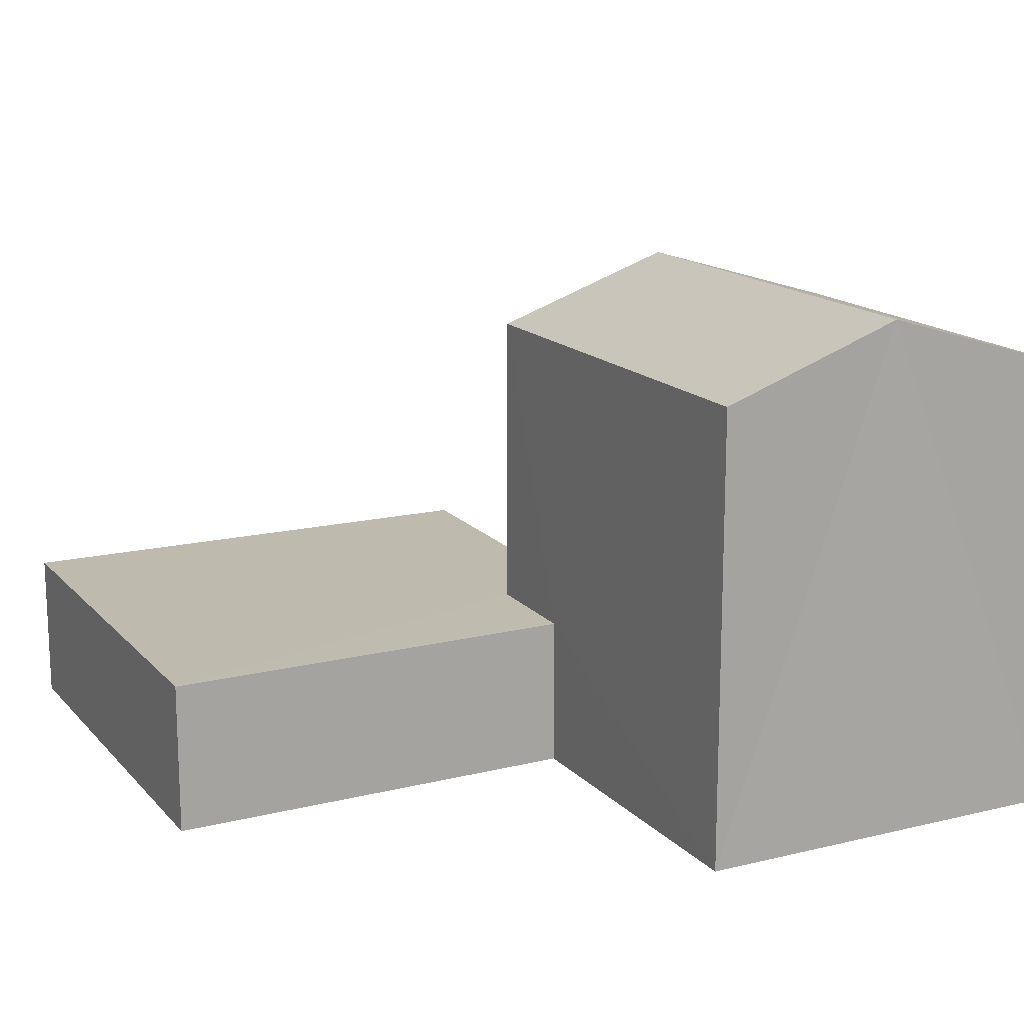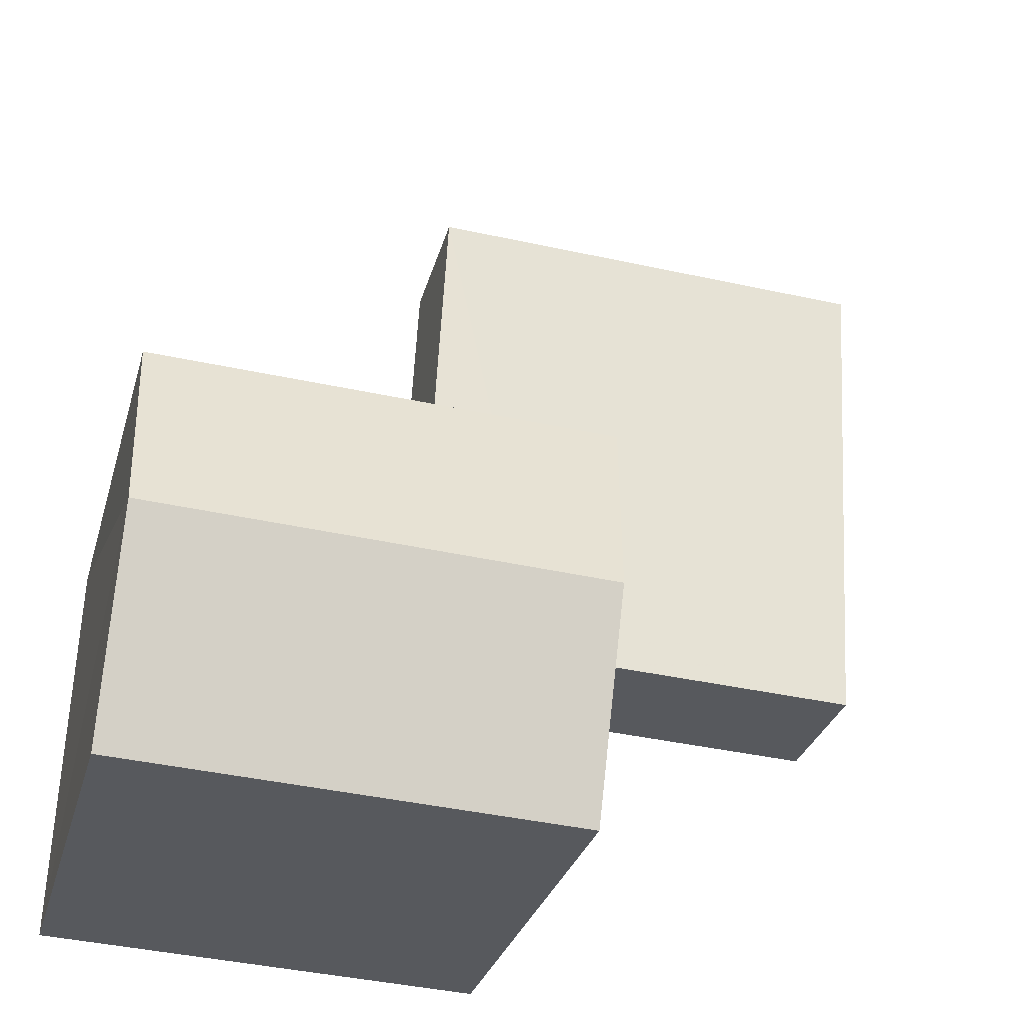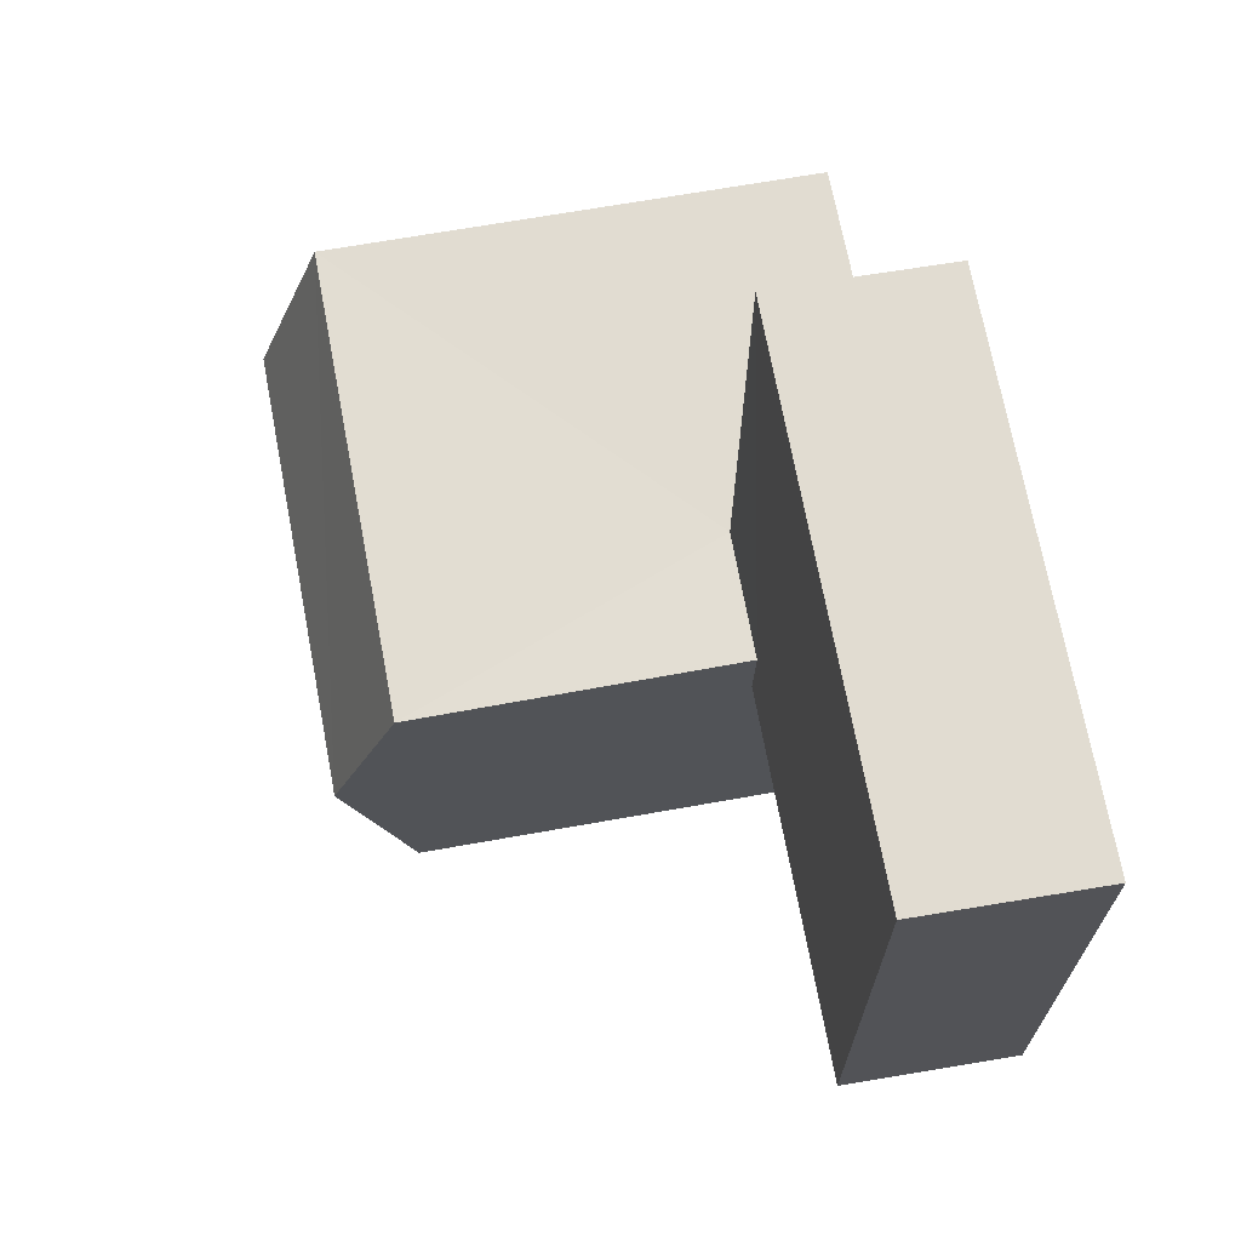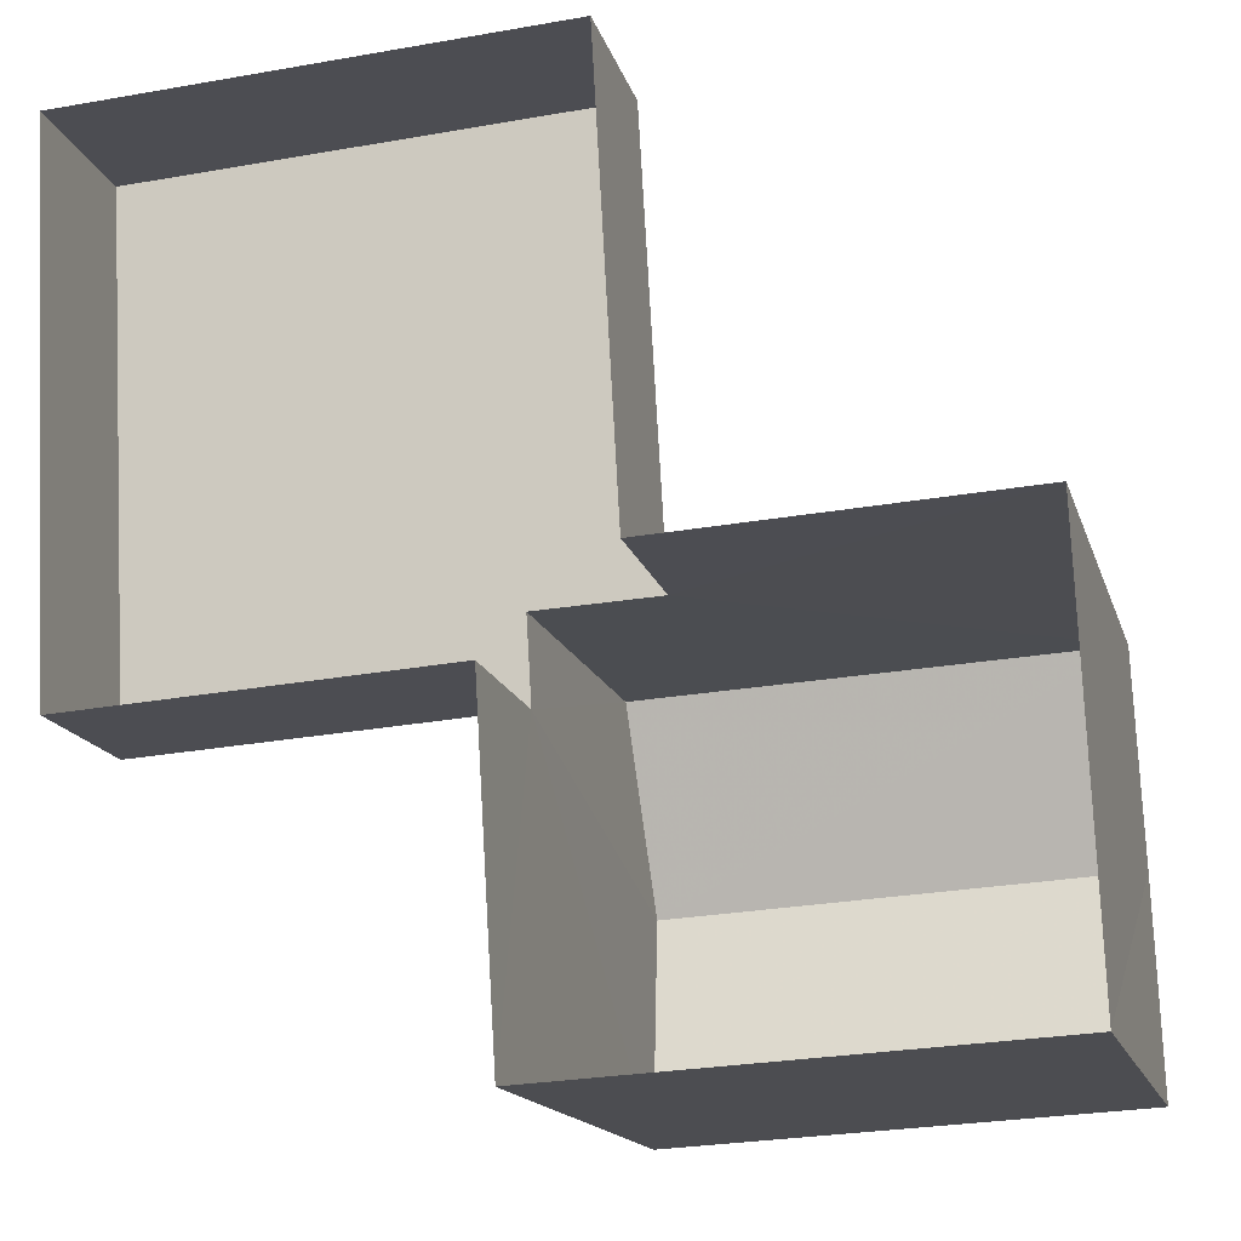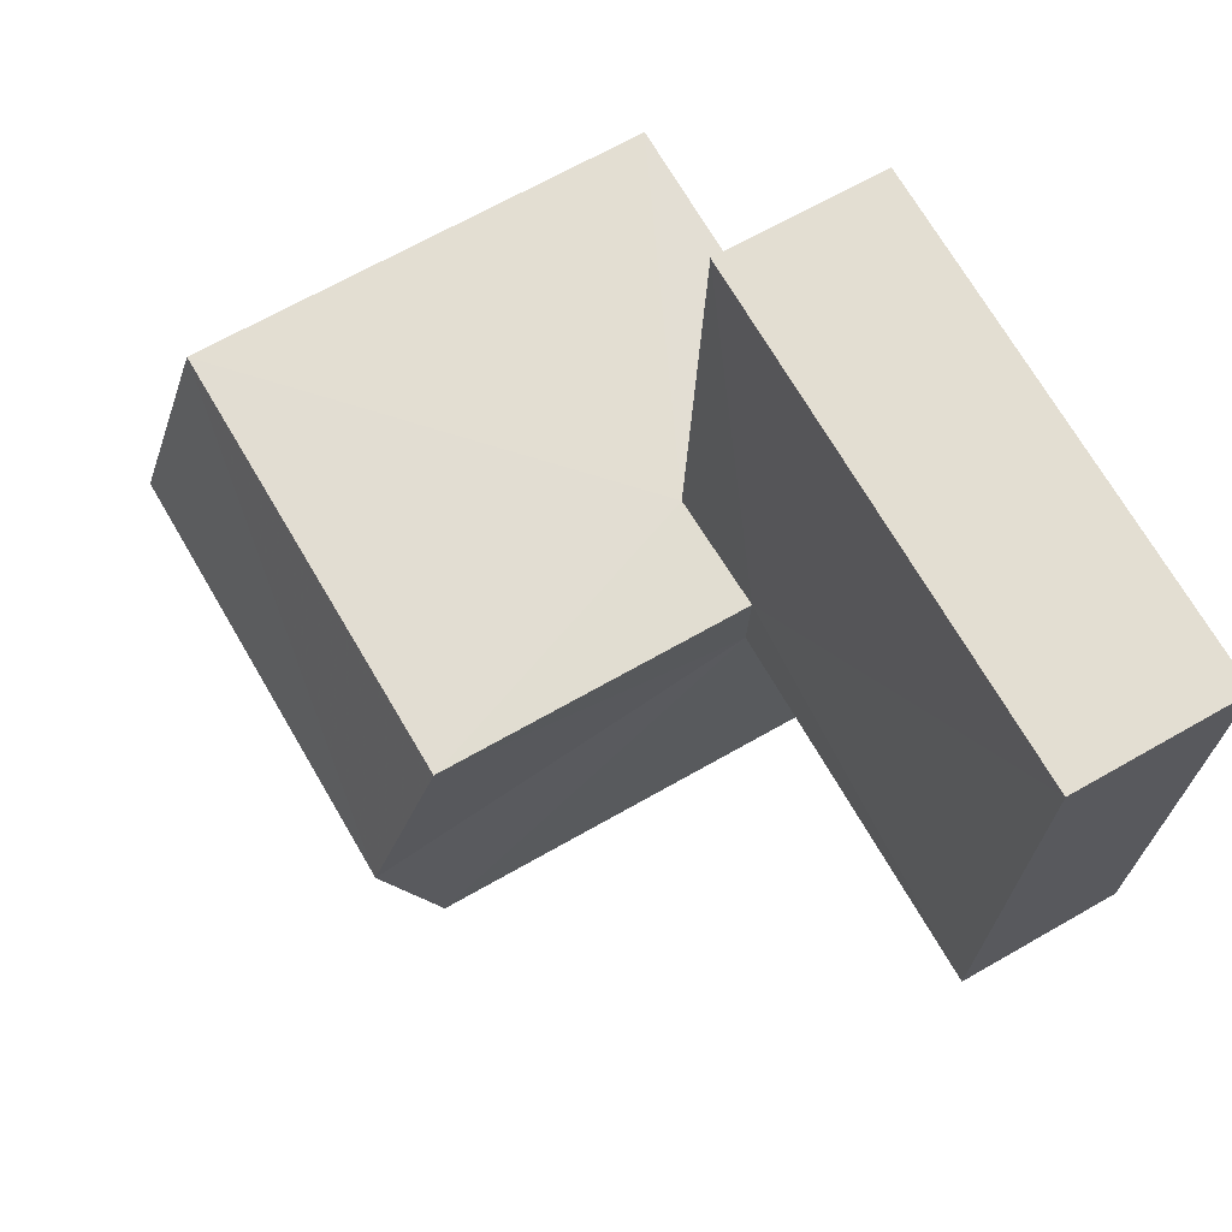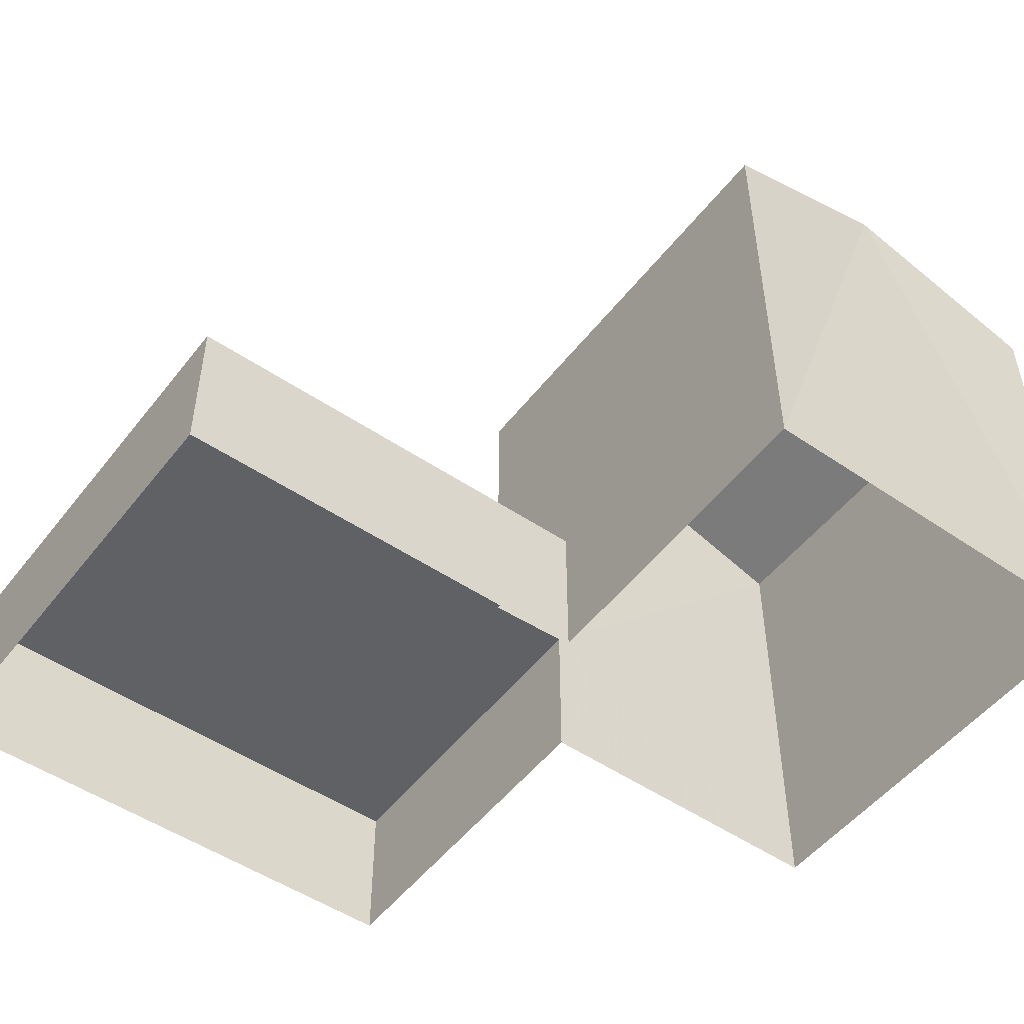
<metadata>
{"format":"obj","ext":"obj","renderer":"f3d","projection":"perspective","resolution":1024,"background":"white","views":[{"elev":15.7,"azim":-119.8,"up":"+Z"},{"elev":-29.0,"azim":-14.6,"up":"+Y"},{"elev":65.7,"azim":79.4,"up":"+Y"},{"elev":-15.7,"azim":-165.5,"up":"+Y"},{"elev":65.9,"azim":59.8,"up":"+Y"},{"elev":-50.5,"azim":-129.7,"up":"+Z"}]}
</metadata>
<code>
v -3.727e+05 -1.044e+05 27.64
v -3.727e+05 -1.044e+05 27.64
v -3.727e+05 -1.044e+05 27.64
v -3.727e+05 -1.044e+05 27.64
v -3.727e+05 -1.044e+05 27.64
v -3.727e+05 -1.044e+05 27.64
v -3.727e+05 -1.044e+05 27.64
v -3.727e+05 -1.044e+05 27.64
v -3.727e+05 -1.044e+05 30.18
v -3.727e+05 -1.044e+05 30.18
v -3.727e+05 -1.044e+05 30.54
v -3.727e+05 -1.044e+05 30.54
v -3.727e+05 -1.044e+05 30.18
v -3.727e+05 -1.044e+05 30.18
v -3.727e+05 -1.044e+05 28.5
v -3.727e+05 -1.044e+05 28.5
v -3.727e+05 -1.044e+05 28.5
v -3.727e+05 -1.044e+05 28.5
v -3.727e+05 -1.044e+05 28.5
v -3.727e+05 -1.044e+05 28.5
f 1 2 3
f 3 2 4
f 2 5 6
f 7 8 6
f 4 2 8
f 8 2 6
f 9 10 11
f 12 9 11
f 11 13 12
f 11 14 13
f 15 16 17
f 17 16 18
f 15 19 16
f 18 16 20
f 4 8 20
f 4 20 10
f 10 20 11
f 20 16 14
f 20 14 11
f 17 7 6
f 17 18 7
f 8 7 18
f 20 8 18
f 2 1 19
f 1 13 19
f 19 14 16
f 19 13 14
f 10 3 4
f 10 9 3
f 13 1 12
f 1 3 12
f 3 9 12
f 2 15 5
f 2 19 15
f 15 6 5
f 15 17 6

</code>
